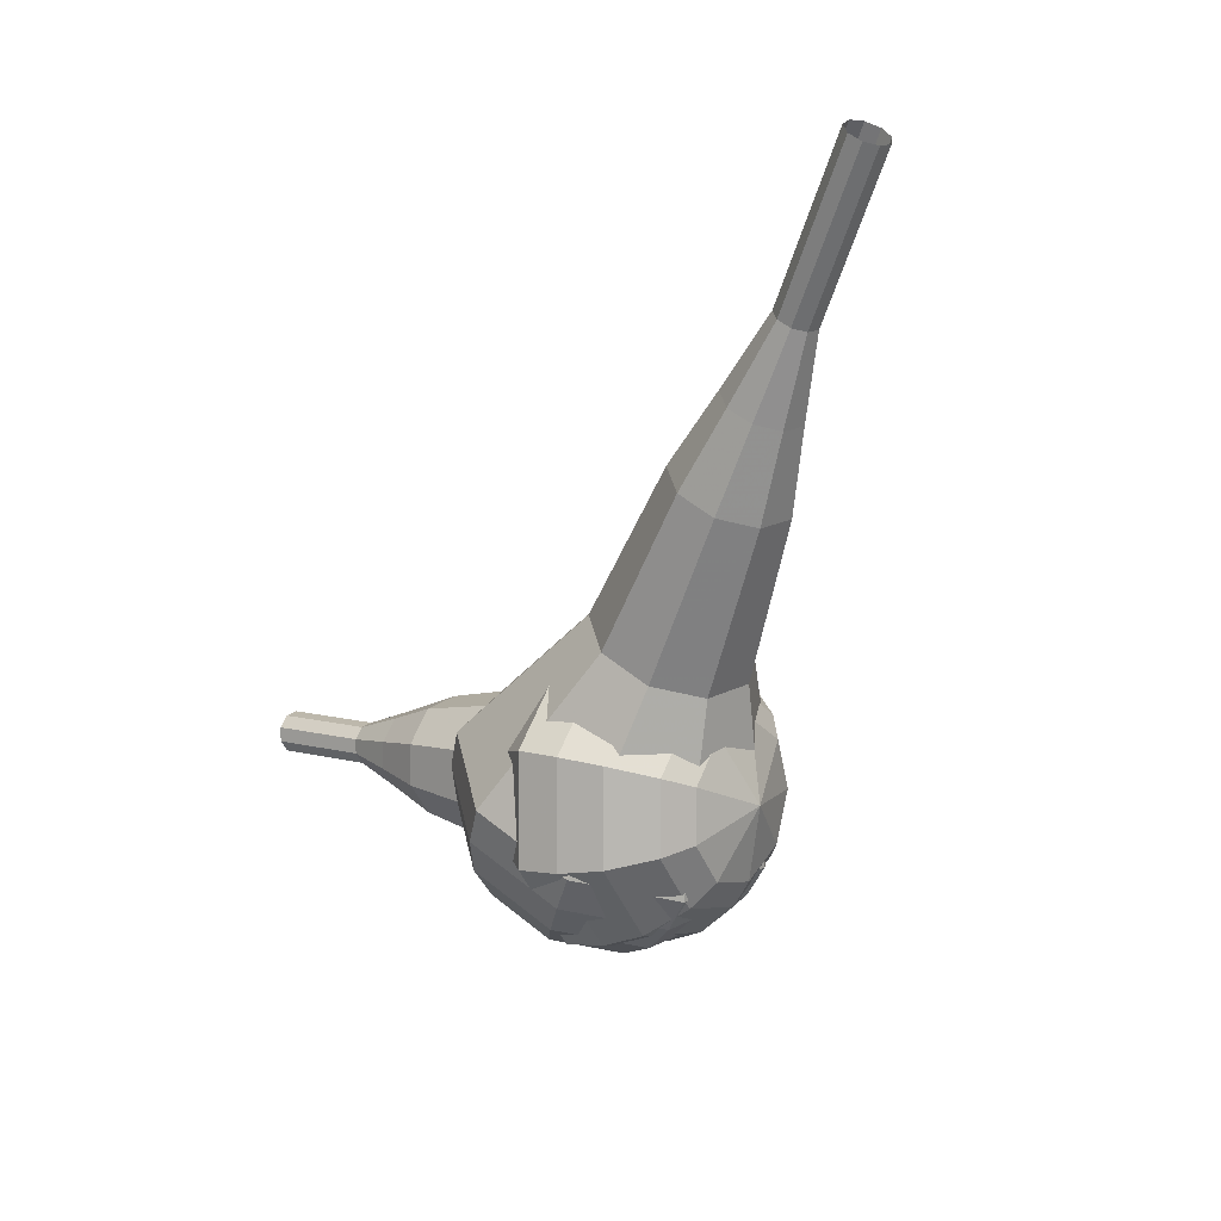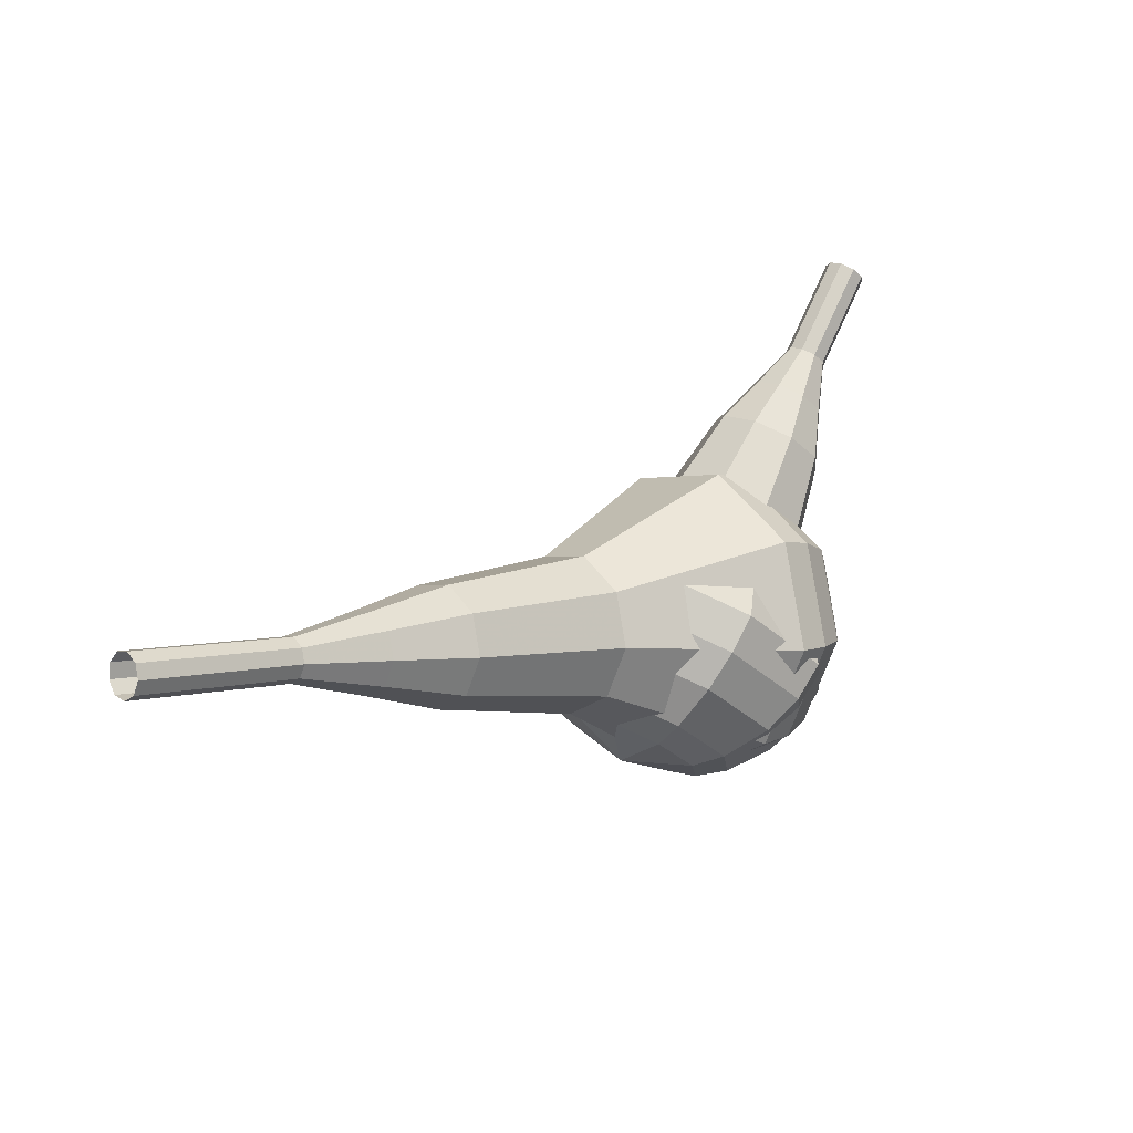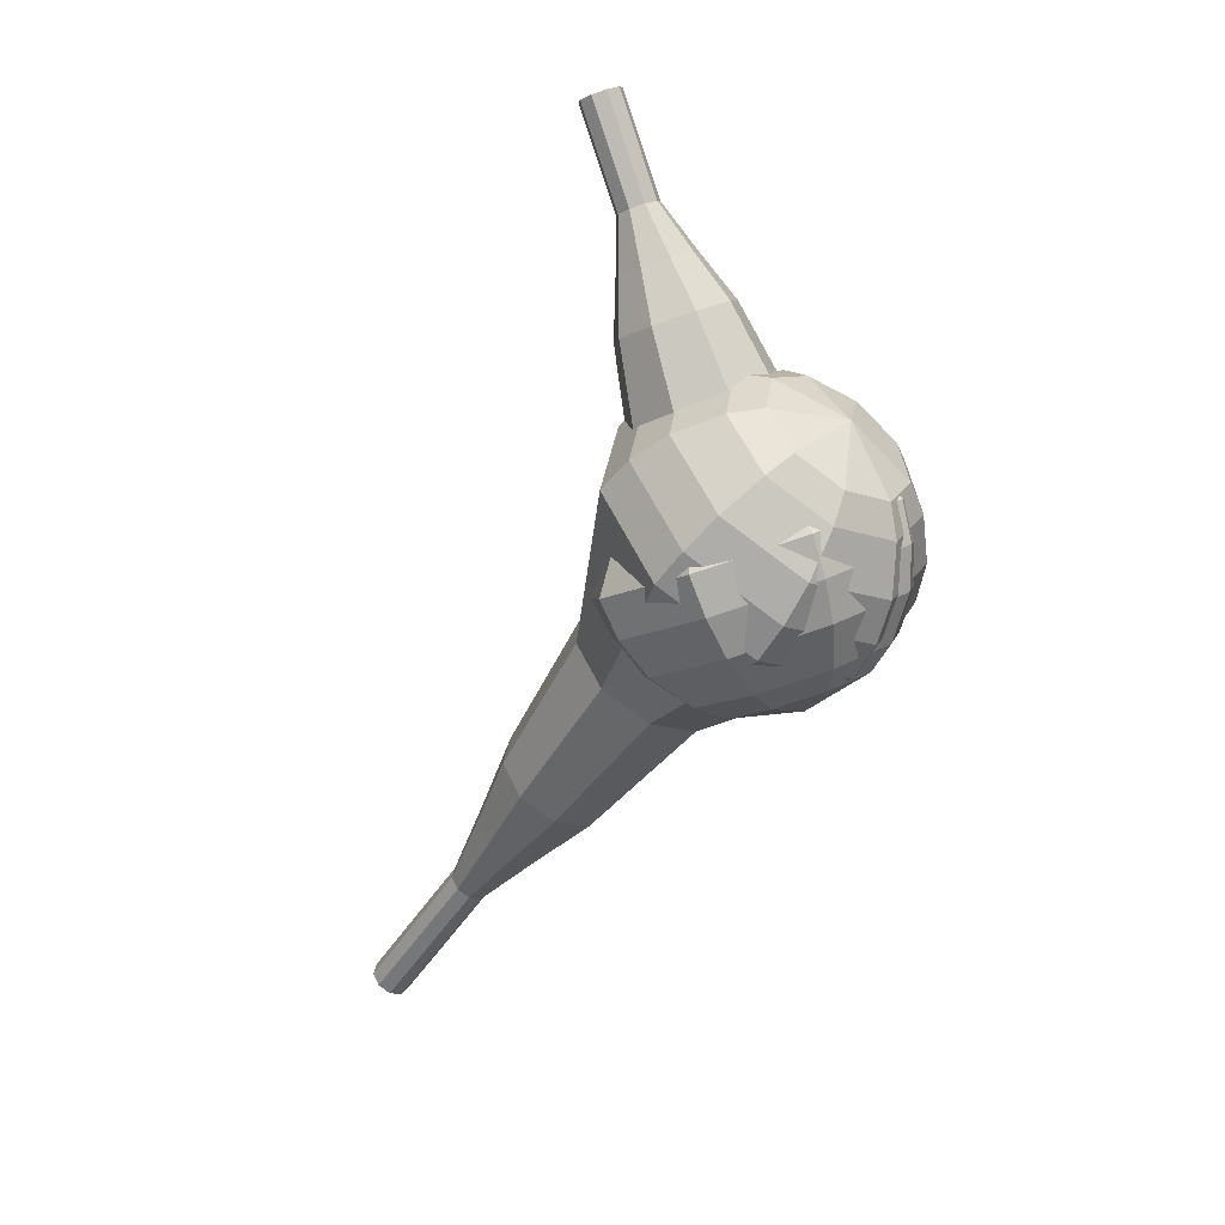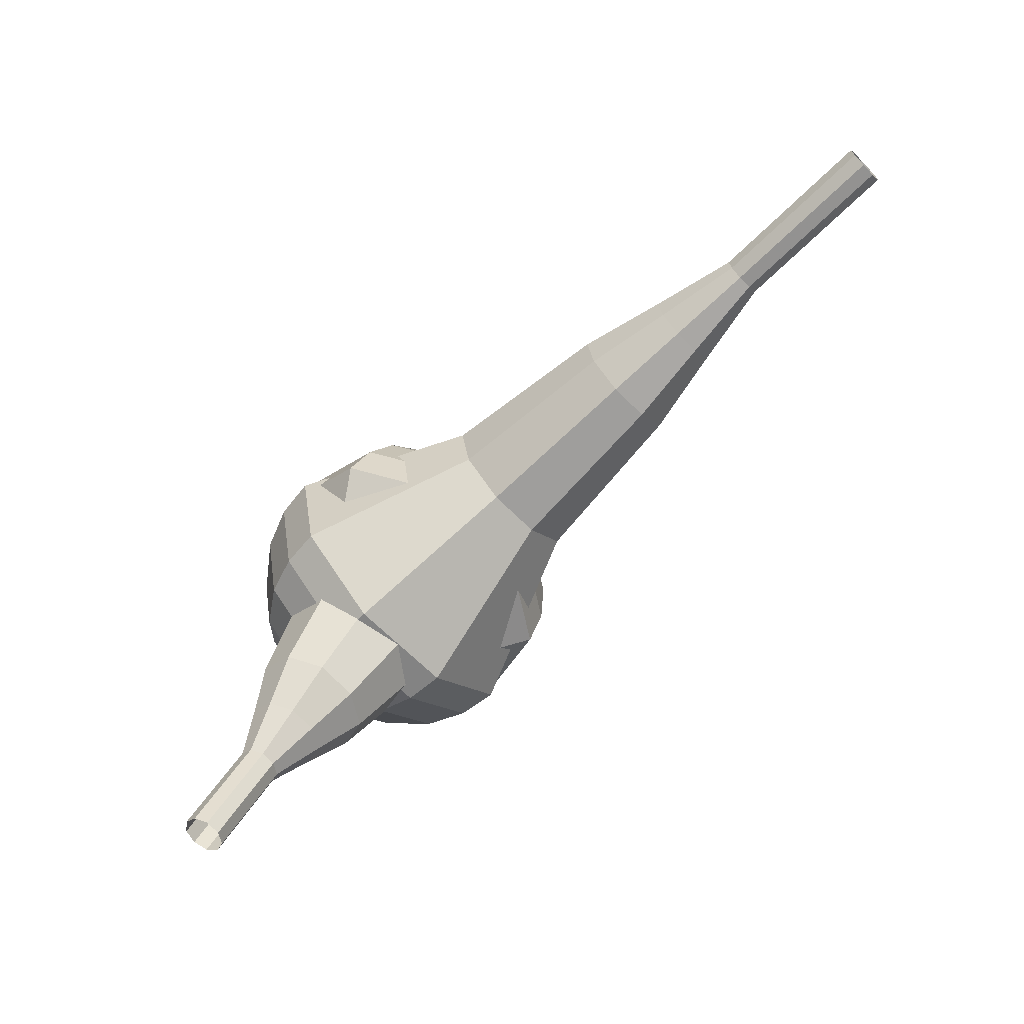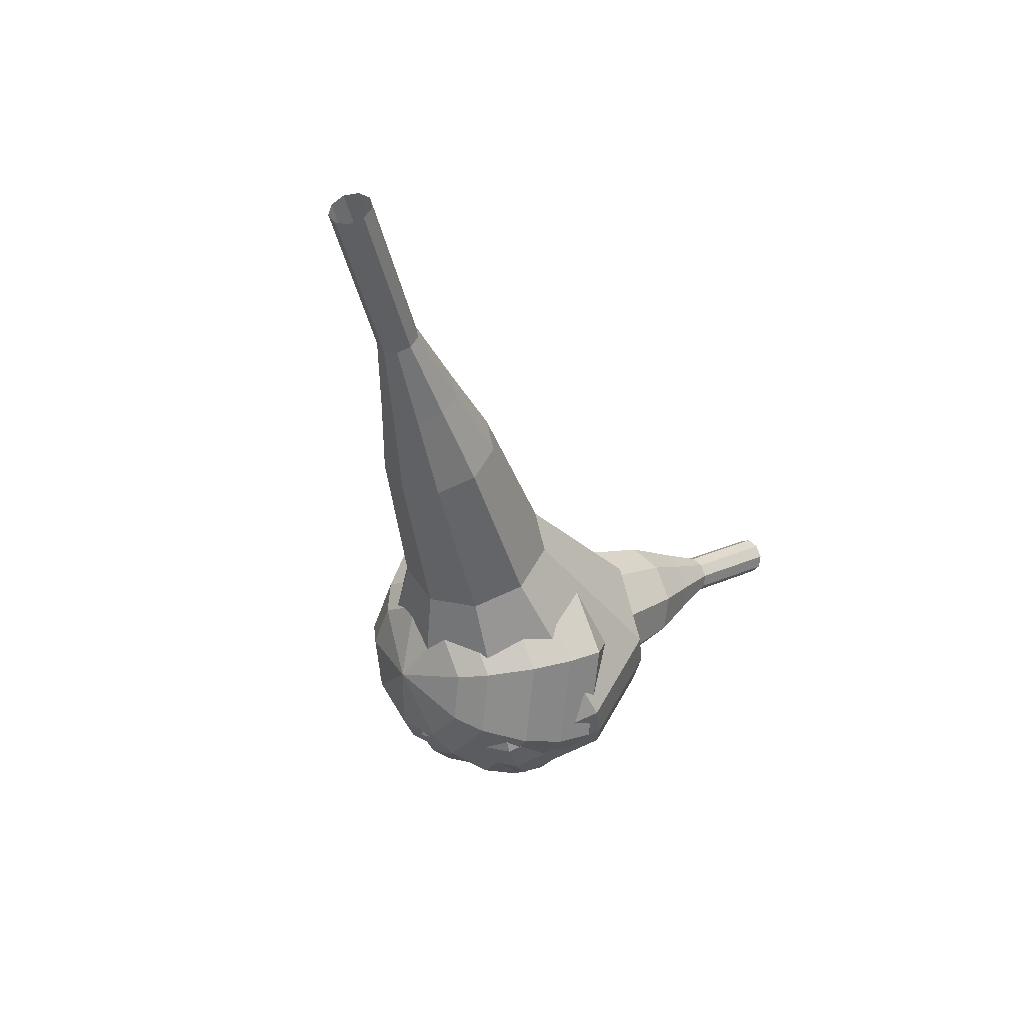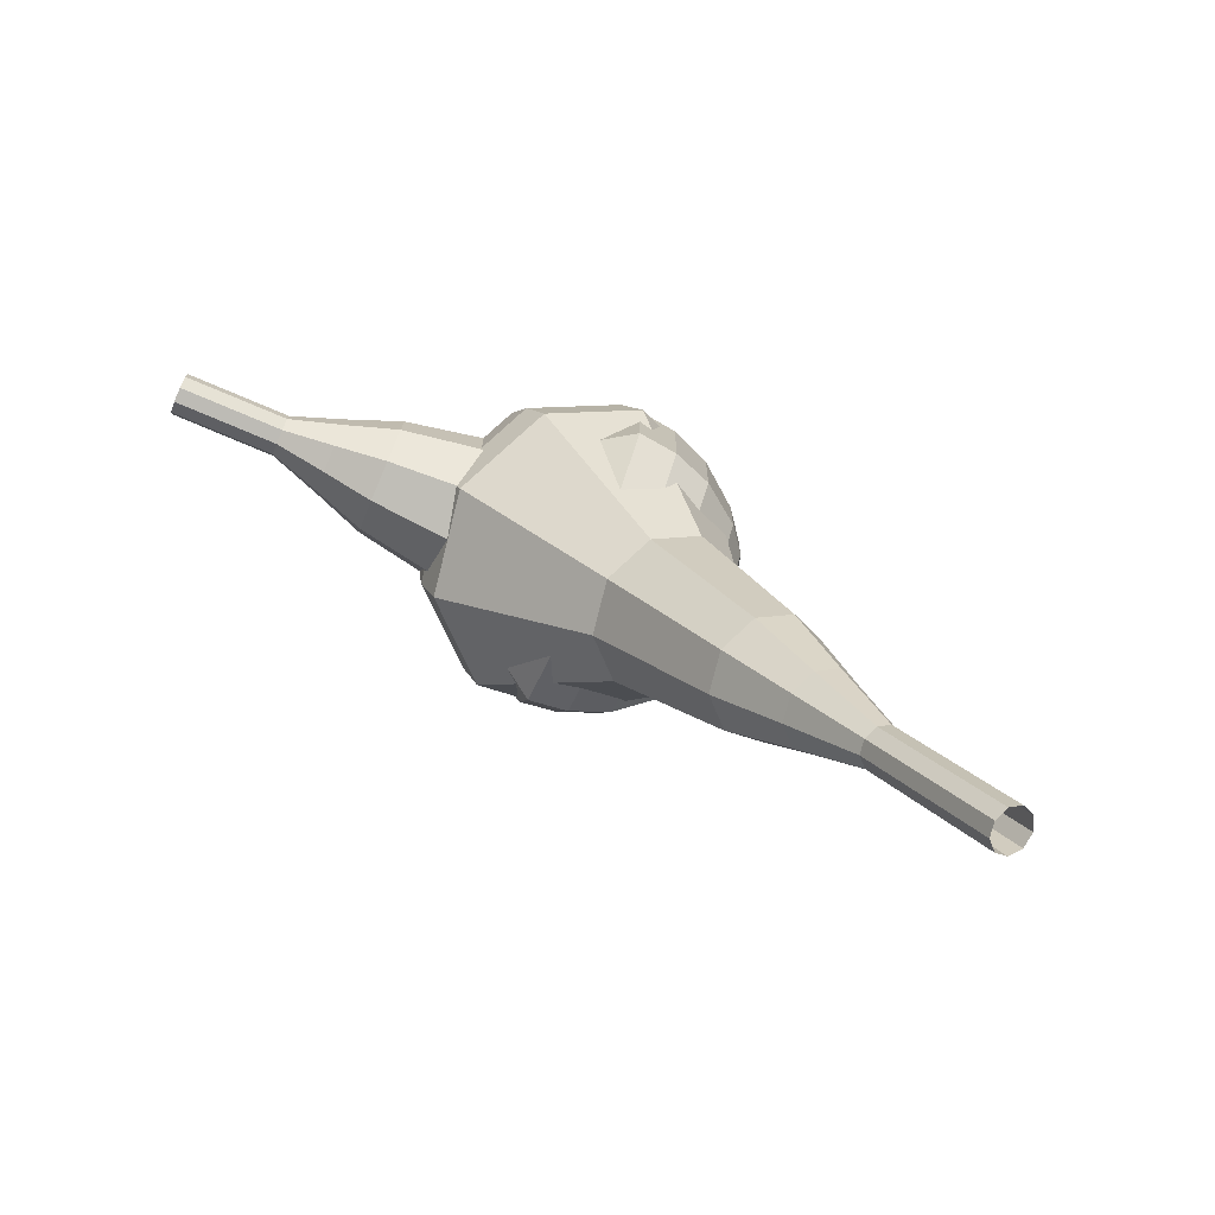
<metadata>
{"format":"obj","ext":"obj","renderer":"f3d","projection":"perspective","resolution":1024,"background":"white","views":[{"elev":-16.6,"azim":-109.9,"up":"+Z"},{"elev":60.3,"azim":-28.4,"up":"+Z"},{"elev":-49.2,"azim":94.9,"up":"+Y"},{"elev":55.0,"azim":152.8,"up":"+Z"},{"elev":-40.3,"azim":-41.6,"up":"+Y"},{"elev":63.4,"azim":-126.1,"up":"+Z"}]}
</metadata>
<code>
g tube1
v 160.9 119.1 198
v 161.2 119 197.4
v 161.6 118.5 197
v 162 118 197.2
v 162.1 117.5 197.7
v 162 117.4 198.3
v 161.6 117.7 198.8
v 161.2 118.3 198.9
v 160.9 118.8 198.6
v 160.9 119.1 198
v 159 117.7 197.4
v 159.2 117.6 196.7
v 159.7 117.1 196.4
v 160 116.6 196.5
v 160.2 116.1 197
v 160 116 197.7
v 159.7 116.3 198.2
v 159.3 116.8 198.3
v 159 117.4 198
v 159 117.7 197.4
v 157 116.3 196.7
v 157.3 116.2 196.1
v 157.7 115.7 195.8
v 158.1 115.2 195.9
v 158.2 114.7 196.4
v 158.1 114.6 197.1
v 157.7 114.9 197.6
v 157.3 115.4 197.7
v 157 116 197.4
v 157 116.3 196.7
v 154.6 115.6 196.1
v 155.1 115.4 195
v 155.9 114.6 194.3
v 156.6 113.5 194.5
v 156.9 112.7 195.5
v 156.6 112.5 196.7
v 155.9 113 197.7
v 155.1 114 197.9
v 154.6 115 197.3
v 154.6 115.6 196.1
v 152.1 114.9 195.5
v 152.9 114.6 193.7
v 154 113.4 192.8
v 155.1 111.9 193.1
v 155.5 110.6 194.6
v 155.1 110.3 196.4
v 154.1 111.1 197.9
v 152.9 112.6 198.2
v 152.1 114.1 197.2
v 152.1 114.9 195.5
v 147.7 112.8 194.2
v 148.7 112.5 191.9
v 150.2 110.9 190.7
v 151.6 108.8 191.1
v 152.2 107.2 193
v 151.7 106.8 195.5
v 150.3 107.8 197.4
v 148.7 109.8 197.8
v 147.7 111.8 196.6
v 147.7 112.8 194.2
v 141.6 113.1 193
v 143.6 112.4 188.3
v 146.7 109.1 185.9
v 149.5 104.9 186.7
v 150.7 101.7 190.5
v 149.6 100.9 195.5
v 146.9 103 199.3
v 143.7 107 200.1
v 141.6 110.9 197.7
v 141.6 113.1 193
v 140.3 111.8 192.5
v 142.2 111.1 188
v 145.2 108 185.6
v 147.9 103.9 186.4
v 149 100.8 190.1
v 148 100 194.9
v 145.4 102.1 198.6
v 142.3 105.9 199.4
v 140.3 109.7 197
v 140.3 111.8 192.5
v 139.2 110.1 192.1
v 141 109.5 188
v 143.7 106.7 185.9
v 146.1 103.1 186.6
v 147.1 100.3 189.9
v 146.2 99.6 194.2
v 143.8 101.4 197.5
v 141.1 104.8 198.2
v 139.3 108.3 196.1
v 139.2 110.1 192.1
v 138.7 107.8 191.6
v 140 107.3 188.5
v 142.1 105.2 186.9
v 143.9 102.4 187.4
v 144.7 100.3 189.9
v 144 99.78 193.2
v 142.2 101.2 195.7
v 140.1 103.8 196.3
v 138.7 106.4 194.7
v 138.7 107.8 191.6
v 138.7 106.2 191.3
v 139.7 105.9 189.1
v 141.2 104.3 187.9
v 142.6 102.3 188.3
v 143.1 100.7 190.1
v 142.6 100.3 192.5
v 141.3 101.3 194.4
v 139.8 103.2 194.8
v 138.8 105.2 193.6
v 138.7 106.2 191.3
v 140.1 102.7 191.1
v 140.1 102.7 191.1
v 140.1 102.7 191.1
v 140.1 102.7 191.1
v 140.1 102.7 191.1
v 140.1 102.7 191.1
v 140.1 102.7 191.1
v 140.1 102.7 191.1
v 140.1 102.7 191.1
v 140.1 102.7 191.1
f 1 2 12
f 12 11 1
f 2 3 13
f 13 12 2
f 3 4 14
f 14 13 3
f 4 5 15
f 15 14 4
f 5 6 16
f 16 15 5
f 6 7 17
f 17 16 6
f 7 8 18
f 18 17 7
f 8 9 19
f 19 18 8
f 9 10 20
f 20 19 9
f 11 12 22
f 22 21 11
f 12 13 23
f 23 22 12
f 13 14 24
f 24 23 13
f 14 15 25
f 25 24 14
f 15 16 26
f 26 25 15
f 16 17 27
f 27 26 16
f 17 18 28
f 28 27 17
f 18 19 29
f 29 28 18
f 19 20 30
f 30 29 19
f 21 22 32
f 32 31 21
f 22 23 33
f 33 32 22
f 23 24 34
f 34 33 23
f 24 25 35
f 35 34 24
f 25 26 36
f 36 35 25
f 26 27 37
f 37 36 26
f 27 28 38
f 38 37 27
f 28 29 39
f 39 38 28
f 29 30 40
f 40 39 29
f 31 32 42
f 42 41 31
f 32 33 43
f 43 42 32
f 33 34 44
f 44 43 33
f 34 35 45
f 45 44 34
f 35 36 46
f 46 45 35
f 36 37 47
f 47 46 36
f 37 38 48
f 48 47 37
f 38 39 49
f 49 48 38
f 39 40 50
f 50 49 39
f 41 42 52
f 52 51 41
f 42 43 53
f 53 52 42
f 43 44 54
f 54 53 43
f 44 45 55
f 55 54 44
f 45 46 56
f 56 55 45
f 46 47 57
f 57 56 46
f 47 48 58
f 58 57 47
f 48 49 59
f 59 58 48
f 49 50 60
f 60 59 49
f 51 52 62
f 62 61 51
f 52 53 63
f 63 62 52
f 53 54 64
f 64 63 53
f 54 55 65
f 65 64 54
f 55 56 66
f 66 65 55
f 56 57 67
f 67 66 56
f 57 58 68
f 68 67 57
f 58 59 69
f 69 68 58
f 59 60 70
f 70 69 59
f 61 62 72
f 72 71 61
f 62 63 73
f 73 72 62
f 63 64 74
f 74 73 63
f 64 65 75
f 75 74 64
f 65 66 76
f 76 75 65
f 66 67 77
f 77 76 66
f 67 68 78
f 78 77 67
f 68 69 79
f 79 78 68
f 69 70 80
f 80 79 69
f 71 72 82
f 82 81 71
f 72 73 83
f 83 82 72
f 73 74 84
f 84 83 73
f 74 75 85
f 85 84 74
f 75 76 86
f 86 85 75
f 76 77 87
f 87 86 76
f 77 78 88
f 88 87 77
f 78 79 89
f 89 88 78
f 79 80 90
f 90 89 79
f 81 82 92
f 92 91 81
f 82 83 93
f 93 92 82
f 83 84 94
f 94 93 83
f 84 85 95
f 95 94 84
f 85 86 96
f 96 95 85
f 86 87 97
f 97 96 86
f 87 88 98
f 98 97 87
f 88 89 99
f 99 98 88
f 89 90 100
f 100 99 89
f 91 92 102
f 102 101 91
f 92 93 103
f 103 102 92
f 93 94 104
f 104 103 93
f 94 95 105
f 105 104 94
f 95 96 106
f 106 105 95
f 96 97 107
f 107 106 96
f 97 98 108
f 108 107 97
f 98 99 109
f 109 108 98
f 99 100 110
f 110 109 99
f 101 102 112
f 112 111 101
f 102 103 113
f 113 112 102
f 103 104 114
f 114 113 103
f 104 105 115
f 115 114 104
f 105 106 116
f 116 115 105
f 106 107 117
f 117 116 106
f 107 108 118
f 118 117 107
f 108 109 119
f 119 118 108
f 109 110 120
f 120 119 109
v 119.9 105.7 212.1
v 119.5 105.9 211.6
v 119.3 106.5 211.3
v 119.4 107.2 211.4
v 119.7 107.6 211.9
v 120.1 107.6 212.4
v 120.4 107.2 212.8
v 120.5 106.5 212.9
v 120.3 105.9 212.6
v 119.9 105.7 212.1
v 123.2 105.7 209.7
v 122.8 106 209.2
v 122.6 106.6 208.9
v 122.6 107.2 209
v 122.9 107.7 209.5
v 123.3 107.7 210
v 123.7 107.2 210.4
v 123.7 106.6 210.5
v 123.5 106 210.3
v 123.2 105.7 209.7
v 126.4 105.8 207.3
v 126 106 206.8
v 125.8 106.6 206.6
v 125.9 107.3 206.6
v 126.2 107.7 207.1
v 126.6 107.7 207.6
v 126.9 107.3 208
v 127 106.6 208.1
v 126.8 106 207.9
v 126.4 105.8 207.3
v 129.7 104.9 205
v 129 105.4 204
v 128.6 106.5 203.5
v 128.7 107.7 203.6
v 129.3 108.6 204.4
v 130 108.6 205.5
v 130.6 107.8 206.3
v 130.8 106.5 206.4
v 130.4 105.4 205.9
v 129.7 104.9 205
v 133 104 202.6
v 131.9 104.7 201.1
v 131.3 106.3 200.3
v 131.5 108.2 200.6
v 132.3 109.5 201.8
v 133.5 109.5 203.3
v 134.4 108.3 204.5
v 134.6 106.4 204.8
v 134 104.7 204
v 133 104 202.6
v 139.5 103.2 197.8
v 138.1 104 195.8
v 137.3 106.2 194.8
v 137.5 108.8 195.2
v 138.7 110.4 196.7
v 140.2 110.5 198.8
v 141.4 108.8 200.4
v 141.7 106.3 200.8
v 140.9 104.1 199.7
v 139.5 103.2 197.8
v 146.1 99.5 193
v 143.2 101.2 189.1
v 141.6 105.6 187
v 142.1 110.7 187.8
v 144.4 114 190.9
v 147.4 114.1 195.1
v 149.8 110.8 198.2
v 150.4 105.7 199
v 148.9 101.3 196.9
v 146.1 99.5 193
v 147.6 99.76 191.9
v 144.8 101.4 188.1
v 143.3 105.7 186.1
v 143.8 110.6 186.8
v 146 113.8 189.9
v 148.9 113.9 193.9
v 151.2 110.7 197
v 151.8 105.8 197.7
v 150.3 101.5 195.7
v 147.6 99.76 191.9
v 149.1 100.5 190.8
v 146.6 102 187.4
v 145.3 105.9 185.6
v 145.7 110.2 186.2
v 147.6 113.1 189
v 150.3 113.2 192.6
v 152.3 110.3 195.3
v 152.8 106 195.9
v 151.5 102.1 194.2
v 149.1 100.5 190.8
v 150.6 102.1 189.7
v 148.7 103.2 187.1
v 147.7 106.2 185.7
v 148 109.5 186.2
v 149.5 111.7 188.3
v 151.5 111.7 191
v 153 109.6 193.1
v 153.4 106.2 193.6
v 152.5 103.3 192.2
v 150.6 102.1 189.7
v 151.3 103.4 189.1
v 149.9 104.3 187.2
v 149.2 106.4 186.2
v 149.4 108.9 186.6
v 150.5 110.5 188.1
v 152 110.5 190.1
v 153.1 108.9 191.7
v 153.4 106.5 192
v 152.7 104.3 191
v 151.3 103.4 189.1
v 152 107.1 188.6
v 152 107.1 188.6
v 152 107.1 188.6
v 152 107.1 188.6
v 152 107.1 188.6
v 152 107.1 188.6
v 152 107.1 188.6
v 152 107.1 188.6
v 152 107.1 188.6
v 152 107.1 188.6
f 121 122 132
f 132 131 121
f 122 123 133
f 133 132 122
f 123 124 134
f 134 133 123
f 124 125 135
f 135 134 124
f 125 126 136
f 136 135 125
f 126 127 137
f 137 136 126
f 127 128 138
f 138 137 127
f 128 129 139
f 139 138 128
f 129 130 140
f 140 139 129
f 131 132 142
f 142 141 131
f 132 133 143
f 143 142 132
f 133 134 144
f 144 143 133
f 134 135 145
f 145 144 134
f 135 136 146
f 146 145 135
f 136 137 147
f 147 146 136
f 137 138 148
f 148 147 137
f 138 139 149
f 149 148 138
f 139 140 150
f 150 149 139
f 141 142 152
f 152 151 141
f 142 143 153
f 153 152 142
f 143 144 154
f 154 153 143
f 144 145 155
f 155 154 144
f 145 146 156
f 156 155 145
f 146 147 157
f 157 156 146
f 147 148 158
f 158 157 147
f 148 149 159
f 159 158 148
f 149 150 160
f 160 159 149
f 151 152 162
f 162 161 151
f 152 153 163
f 163 162 152
f 153 154 164
f 164 163 153
f 154 155 165
f 165 164 154
f 155 156 166
f 166 165 155
f 156 157 167
f 167 166 156
f 157 158 168
f 168 167 157
f 158 159 169
f 169 168 158
f 159 160 170
f 170 169 159
f 161 162 172
f 172 171 161
f 162 163 173
f 173 172 162
f 163 164 174
f 174 173 163
f 164 165 175
f 175 174 164
f 165 166 176
f 176 175 165
f 166 167 177
f 177 176 166
f 167 168 178
f 178 177 167
f 168 169 179
f 179 178 168
f 169 170 180
f 180 179 169
f 171 172 182
f 182 181 171
f 172 173 183
f 183 182 172
f 173 174 184
f 184 183 173
f 174 175 185
f 185 184 174
f 175 176 186
f 186 185 175
f 176 177 187
f 187 186 176
f 177 178 188
f 188 187 177
f 178 179 189
f 189 188 178
f 179 180 190
f 190 189 179
f 181 182 192
f 192 191 181
f 182 183 193
f 193 192 182
f 183 184 194
f 194 193 183
f 184 185 195
f 195 194 184
f 185 186 196
f 196 195 185
f 186 187 197
f 197 196 186
f 187 188 198
f 198 197 187
f 188 189 199
f 199 198 188
f 189 190 200
f 200 199 189
f 191 192 202
f 202 201 191
f 192 193 203
f 203 202 192
f 193 194 204
f 204 203 193
f 194 195 205
f 205 204 194
f 195 196 206
f 206 205 195
f 196 197 207
f 207 206 196
f 197 198 208
f 208 207 197
f 198 199 209
f 209 208 198
f 199 200 210
f 210 209 199
f 201 202 212
f 212 211 201
f 202 203 213
f 213 212 202
f 203 204 214
f 214 213 203
f 204 205 215
f 215 214 204
f 205 206 216
f 216 215 205
f 206 207 217
f 217 216 206
f 207 208 218
f 218 217 207
f 208 209 219
f 219 218 208
f 209 210 220
f 220 219 209
f 211 212 222
f 222 221 211
f 212 213 223
f 223 222 212
f 213 214 224
f 224 223 213
f 214 215 225
f 225 224 214
f 215 216 226
f 226 225 215
f 216 217 227
f 227 226 216
f 217 218 228
f 228 227 217
f 218 219 229
f 229 228 218
f 219 220 230
f 230 229 219
f 221 222 232
f 232 231 221
f 222 223 233
f 233 232 222
f 223 224 234
f 234 233 223
f 224 225 235
f 235 234 224
f 225 226 236
f 236 235 225
f 226 227 237
f 237 236 226
f 227 228 238
f 238 237 227
f 228 229 239
f 239 238 228
f 229 230 240
f 240 239 229
g

</code>
